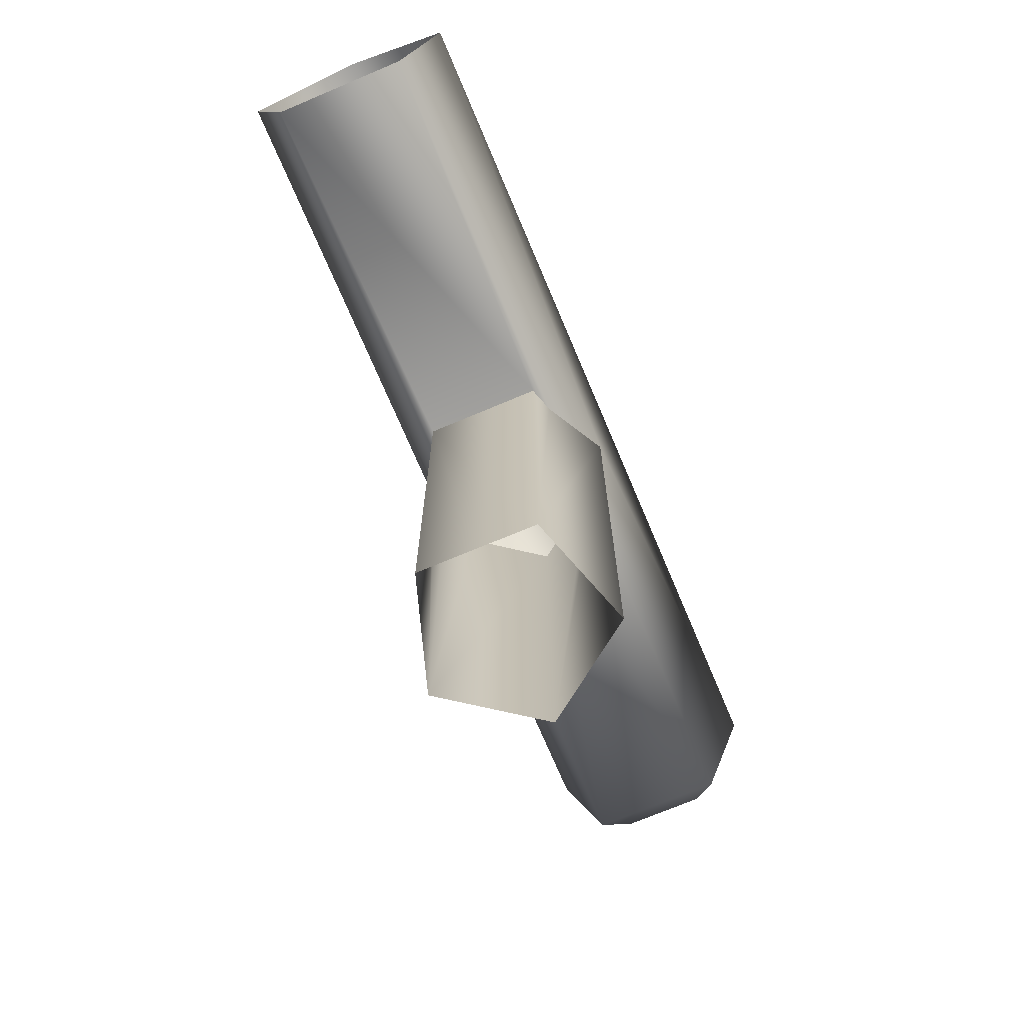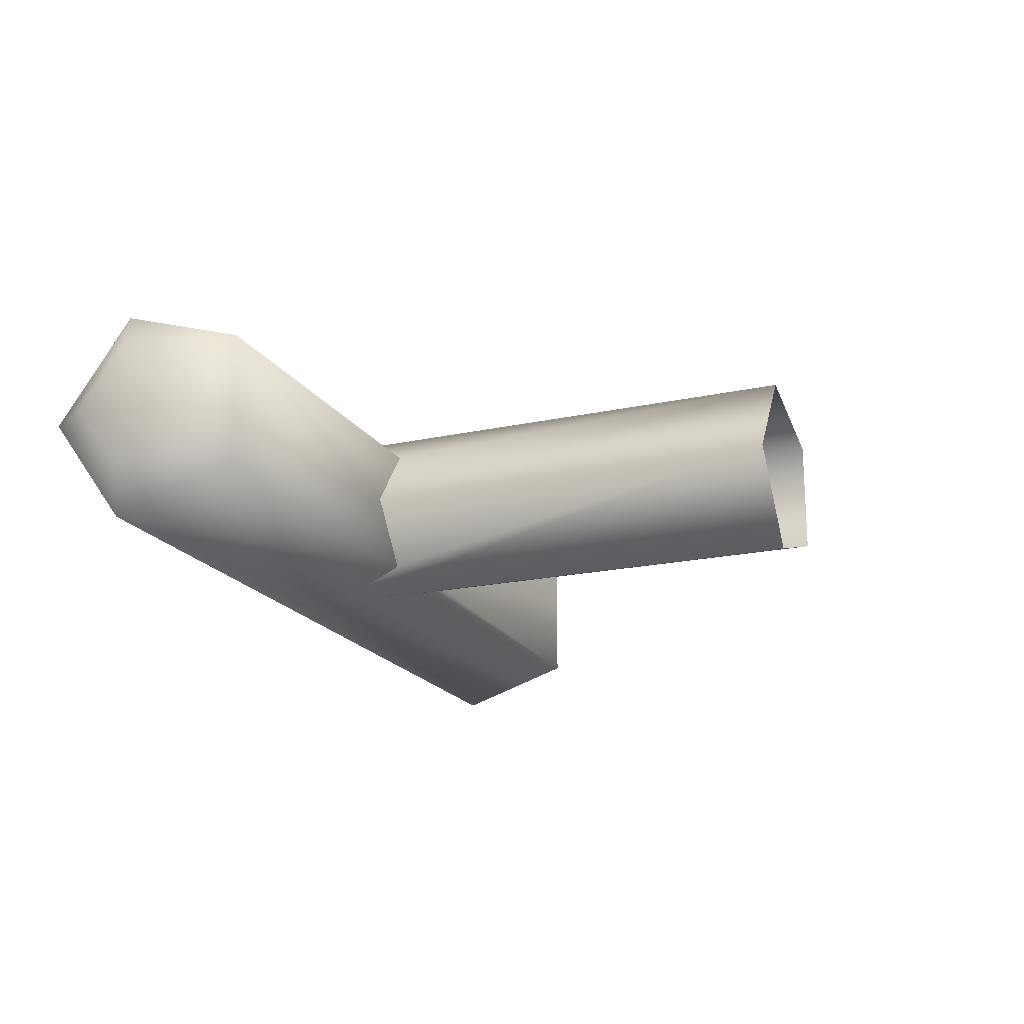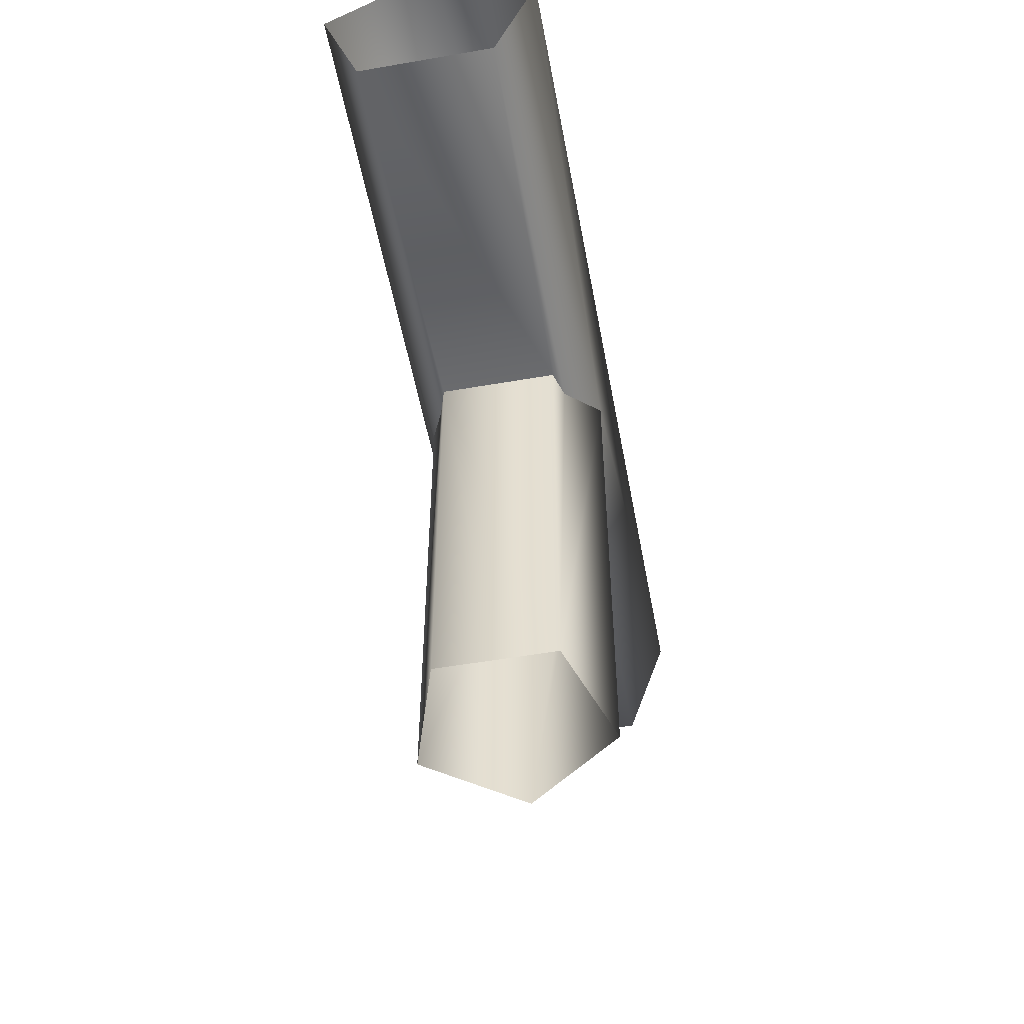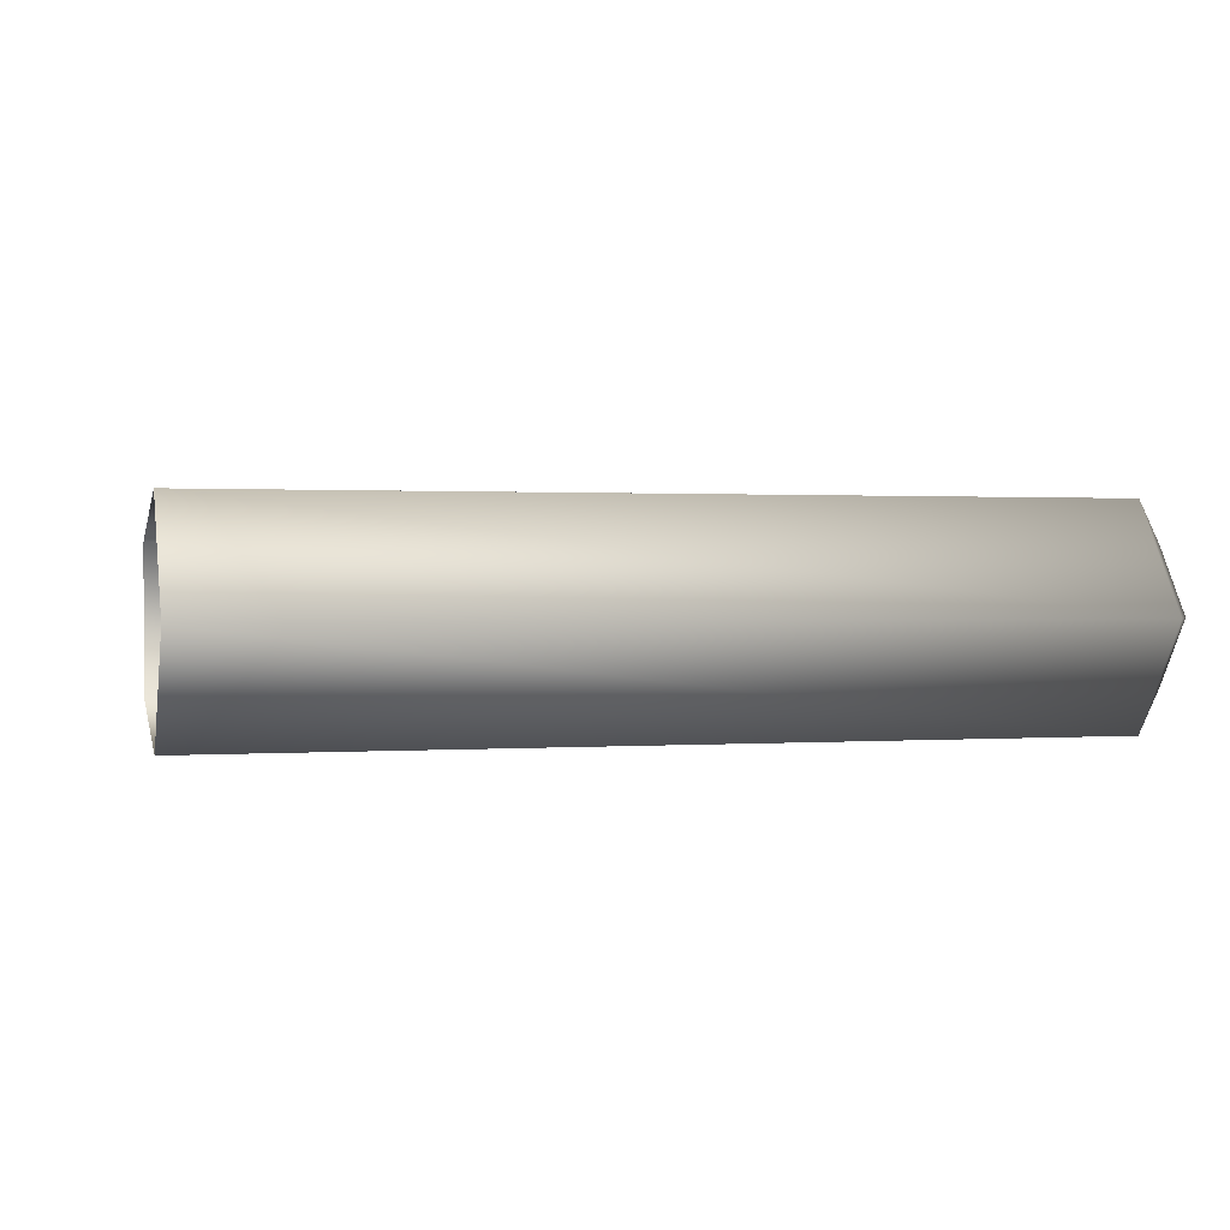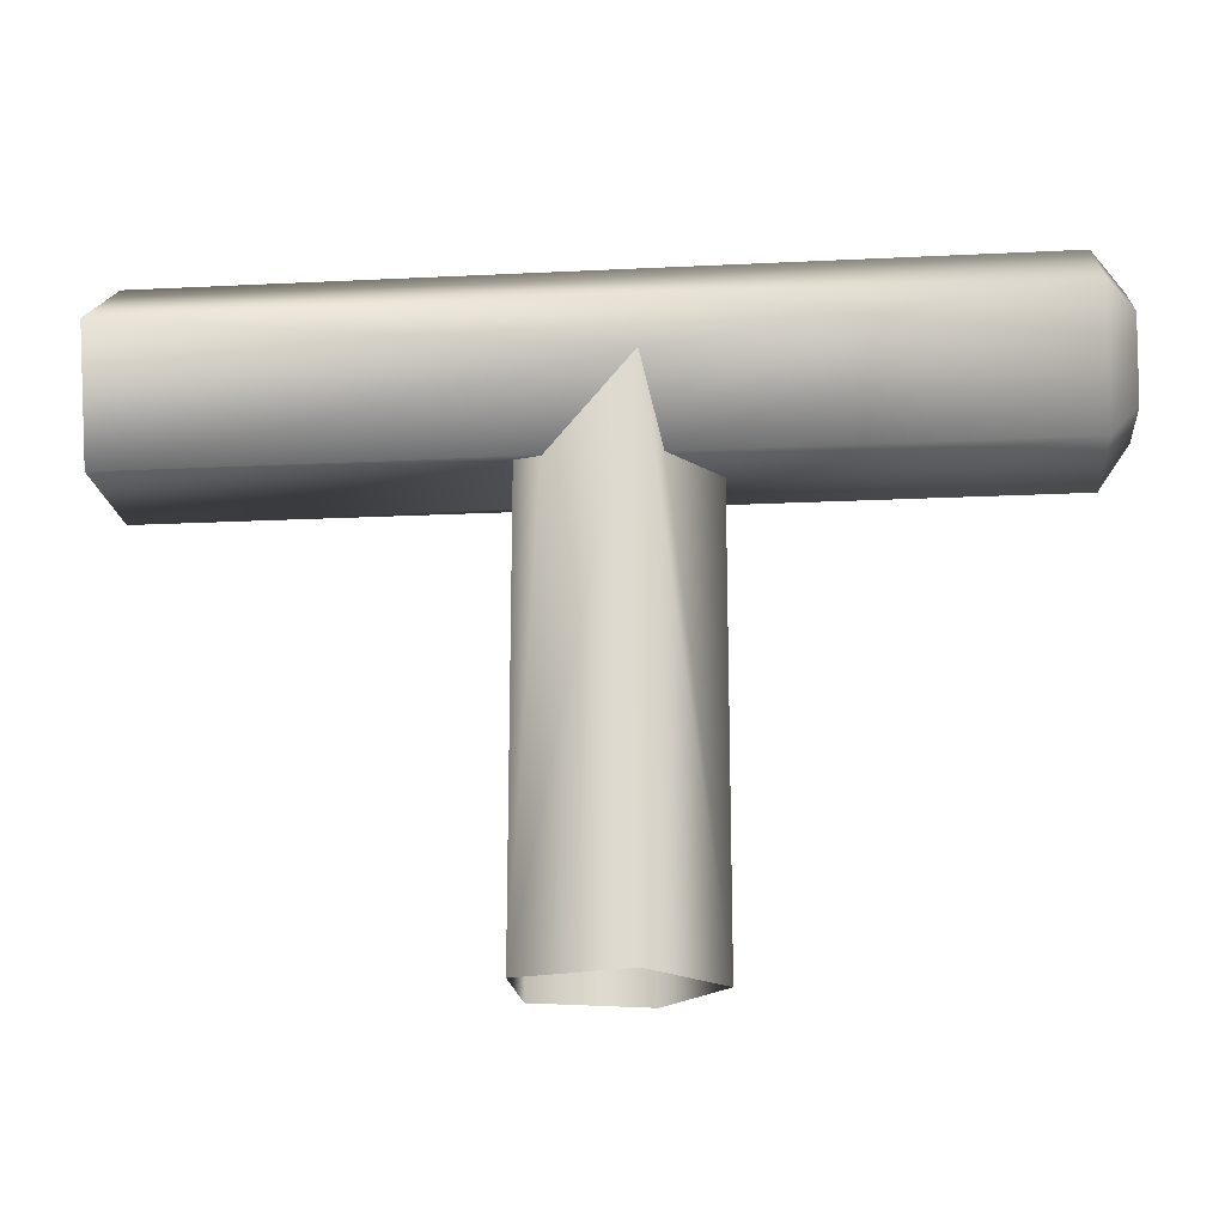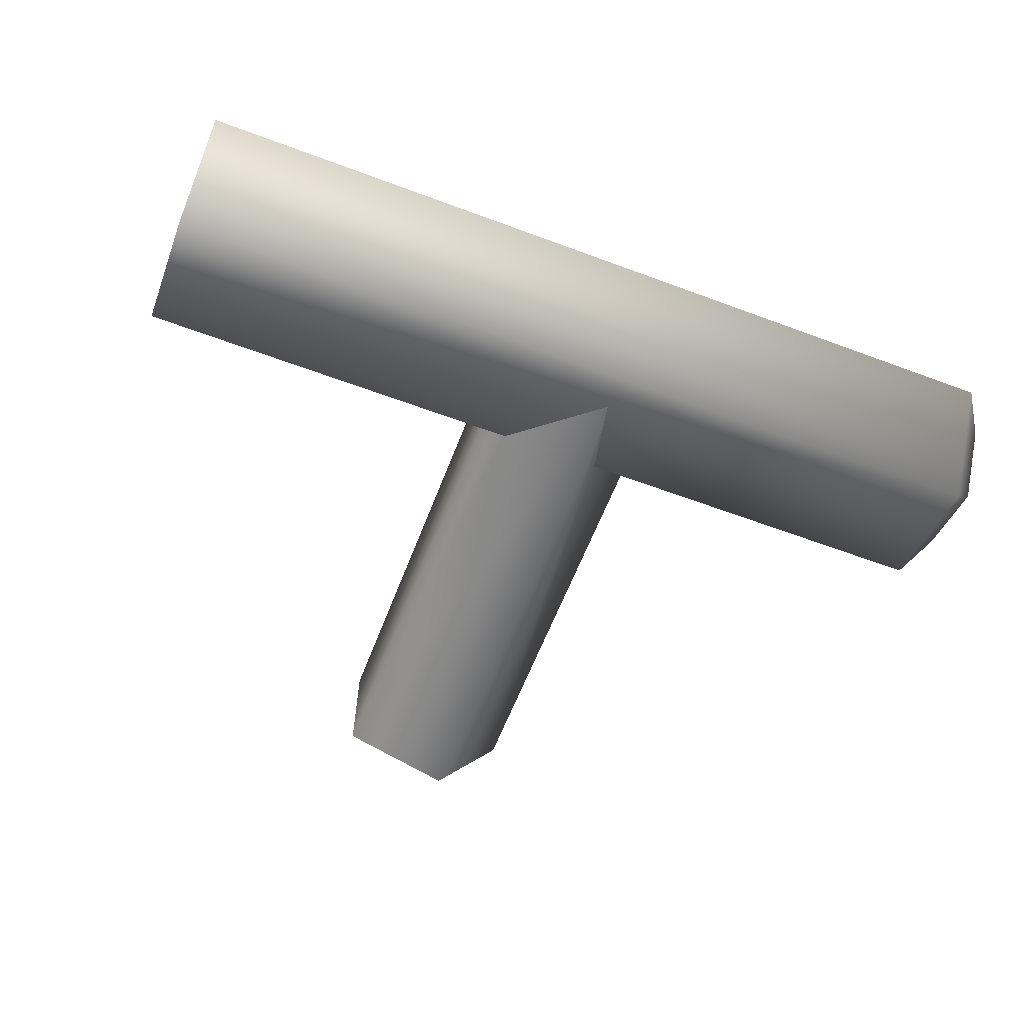
<metadata>
{"format":"obj","ext":"obj","renderer":"f3d","projection":"perspective","resolution":1024,"background":"white","views":[{"elev":-71.7,"azim":-67.1,"up":"+Z"},{"elev":-19.1,"azim":112.6,"up":"+Y"},{"elev":-53.4,"azim":-79.5,"up":"+Z"},{"elev":0.9,"azim":-15.4,"up":"+Y"},{"elev":-18.5,"azim":5.4,"up":"+Z"},{"elev":-60.7,"azim":-20.9,"up":"+Y"}]}
</metadata>
<code>
o bpe21_2/bpe21/mesh14/mesh14-geometry#mesh14-geometry
v -0.1912 -0.07595 0.3741
v -0.1912 -0.07336 0.382
v -0.1912 -0.07755 0.379
v -0.1912 -0.07078 0.3741
v -0.193 -0.07336 0.3848
v -0.193 -0.07759 0.3718
v -0.193 -0.06913 0.3718
v -0.1912 -0.06918 0.379
v -0.193 -0.08021 0.3799
v -0.2488 -0.07336 0.3848
v -0.193 -0.06651 0.3799
v -0.2167 -0.07759 0.3718
v -0.2137 -0.07336 0.3718
v -0.2488 -0.08021 0.3799
v -0.2488 -0.06651 0.3799
v -0.218 -0.07936 0.3772
v -0.2167 -0.06913 0.3718
v -0.218 -0.06737 0.3772
v -0.2137 -0.07336 0.3434
v -0.218 -0.06737 0.3434
v -0.2488 -0.07759 0.3718
v -0.2234 -0.06913 0.3718
v -0.218 -0.07936 0.3434
v -0.2234 -0.07759 0.3718
v -0.2488 -0.06913 0.3718
v -0.2251 -0.07707 0.3434
v -0.2251 -0.07707 0.3718
v -0.2251 -0.06966 0.3718
v -0.2251 -0.06966 0.3434
v -0.2251 -0.07336 0.3434
f 1 2 3
f 2 1 4
f 5 3 2
f 3 6 1
f 1 7 4
f 2 4 8
f 3 5 9
f 8 5 2
f 6 3 9
f 7 1 6
f 7 8 4
f 6 5 9
f 10 9 5
f 5 8 11
f 9 12 6
f 5 6 7
f 6 13 7
f 8 7 11
f 9 10 14
f 5 15 10
f 5 7 11
f 15 5 11
f 12 9 16
f 13 6 12
f 7 13 17
f 7 18 11
f 16 9 14
f 11 18 15
f 16 19 12
f 12 19 13
f 13 20 17
f 18 7 17
f 21 16 14
f 22 15 18
f 19 16 23
f 20 13 19
f 17 20 18
f 16 21 24
f 15 22 25
f 20 22 18
f 16 26 23
f 21 27 24
f 26 16 24
f 22 28 25
f 20 28 22
f 27 21 25
f 27 26 24
f 27 25 28
f 28 20 29
f 28 26 27
f 30 28 29
f 26 28 30
f 3 2 1
f 4 1 2
f 2 3 5
f 1 6 3
f 4 7 1
f 8 4 2
f 9 5 3
f 2 5 8
f 9 3 6
f 6 1 7
f 4 8 7
f 9 5 6
f 5 9 10
f 11 8 5
f 6 12 9
f 7 6 5
f 7 13 6
f 11 7 8
f 14 10 9
f 10 15 5
f 11 7 5
f 11 5 15
f 16 9 12
f 12 6 13
f 17 13 7
f 11 18 7
f 14 9 16
f 15 18 11
f 12 19 16
f 13 19 12
f 17 20 13
f 17 7 18
f 14 16 21
f 18 15 22
f 23 16 19
f 19 13 20
f 18 20 17
f 24 21 16
f 25 22 15
f 18 22 20
f 23 26 16
f 24 27 21
f 24 16 26
f 25 28 22
f 22 28 20
f 25 21 27
f 24 26 27
f 28 25 27
f 29 20 28
f 27 26 28
f 29 28 30
f 30 28 26

</code>
